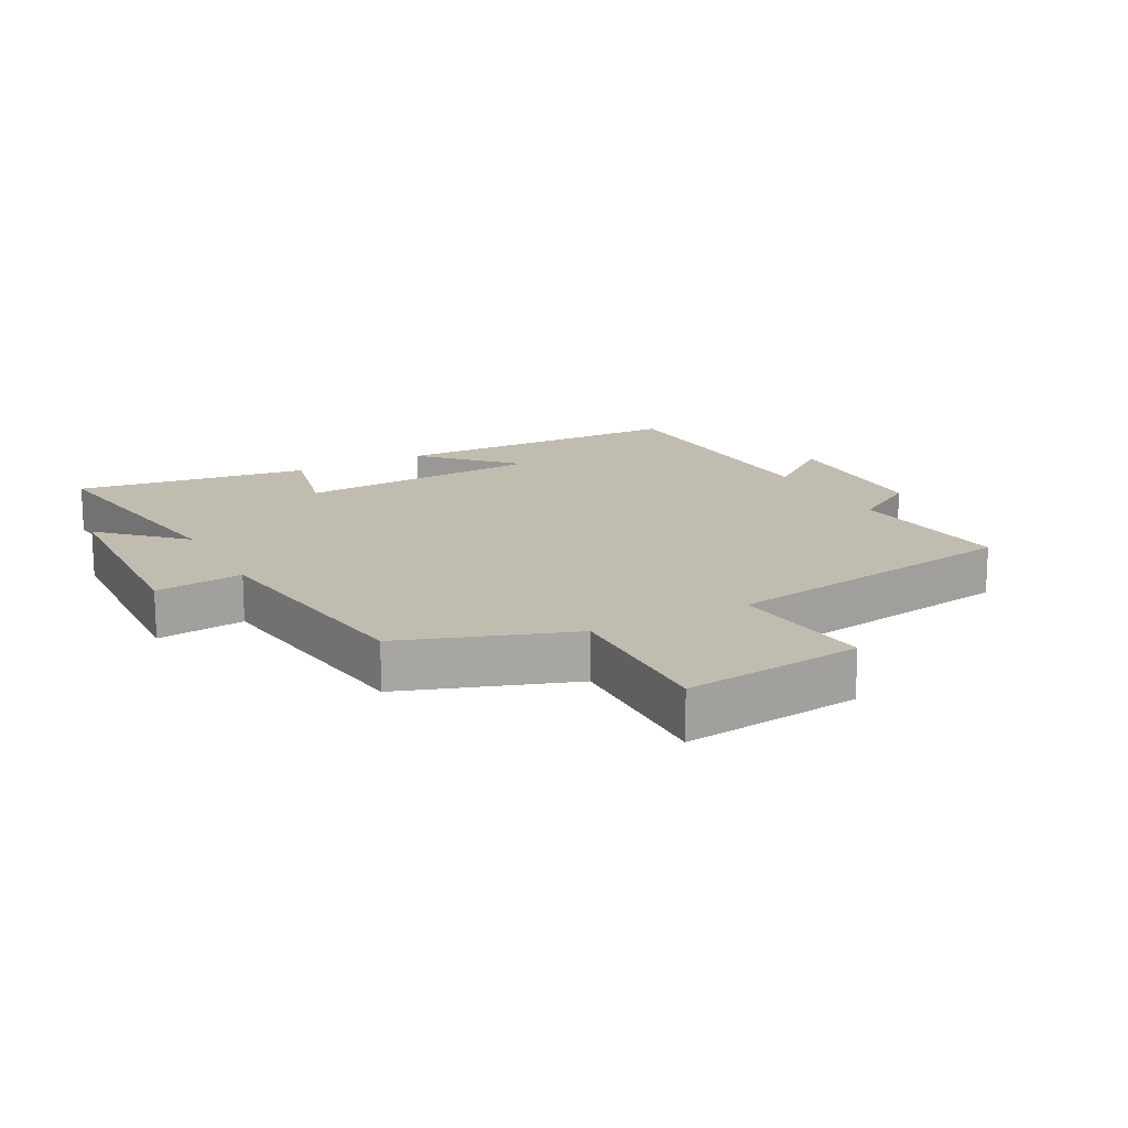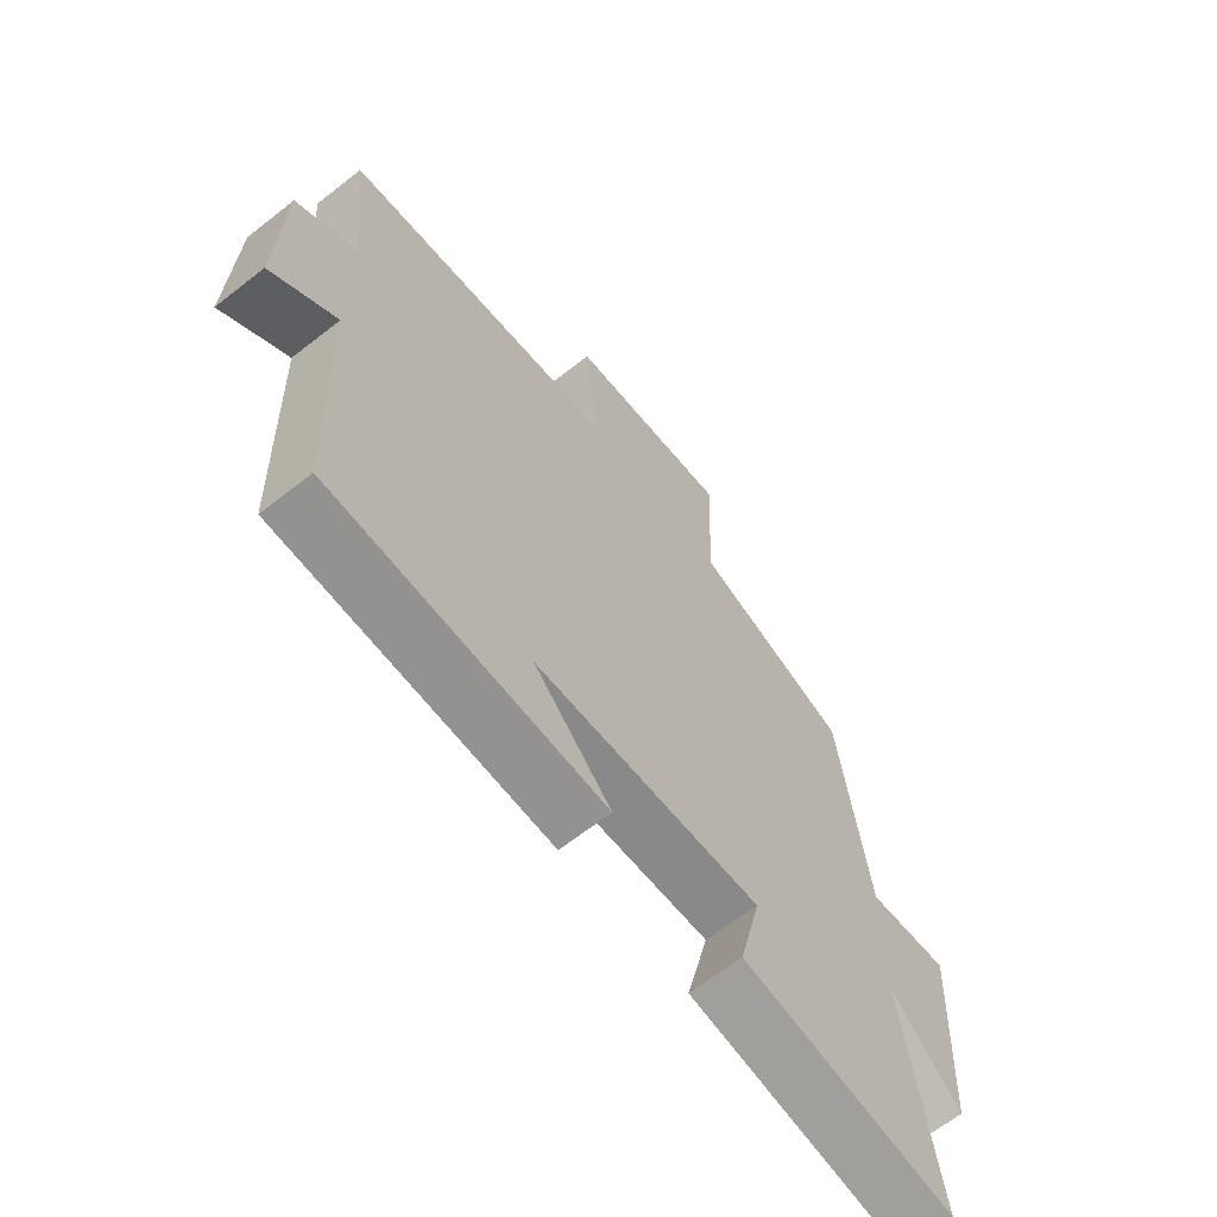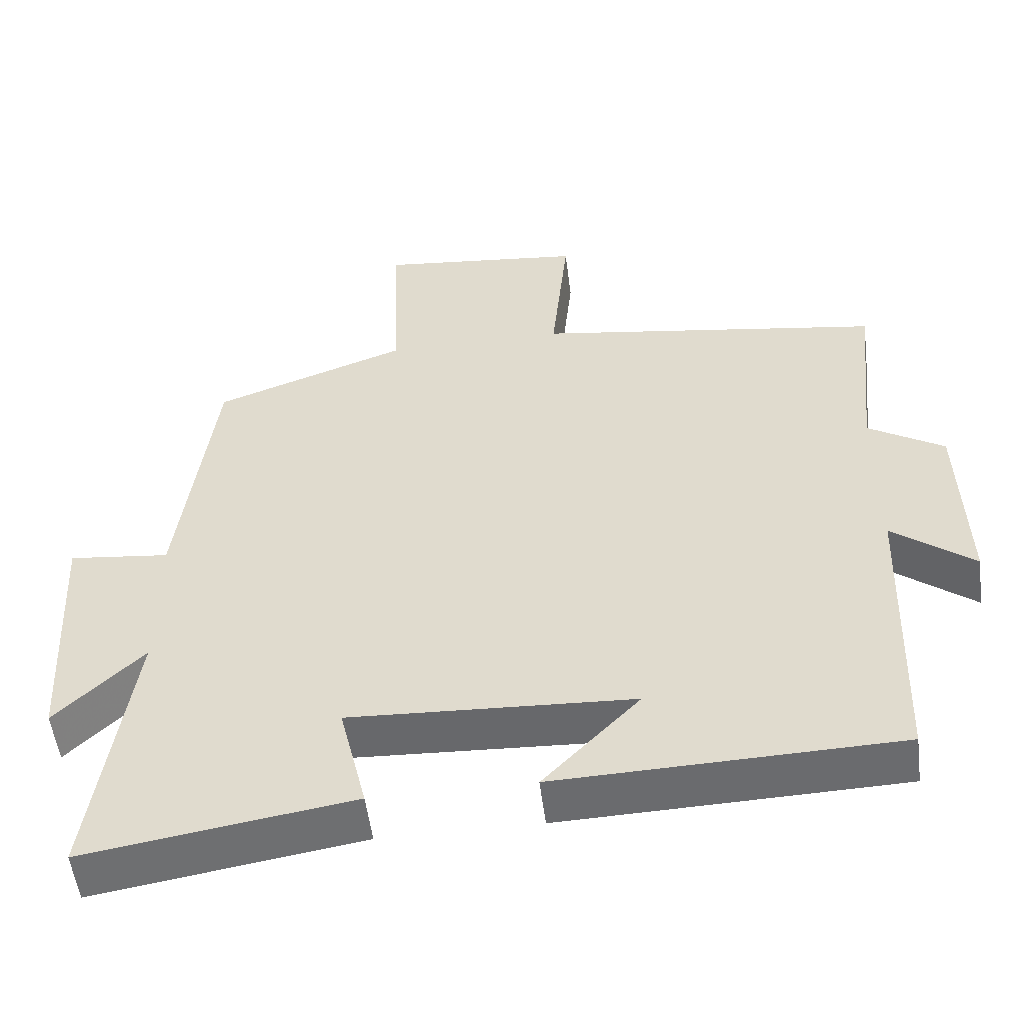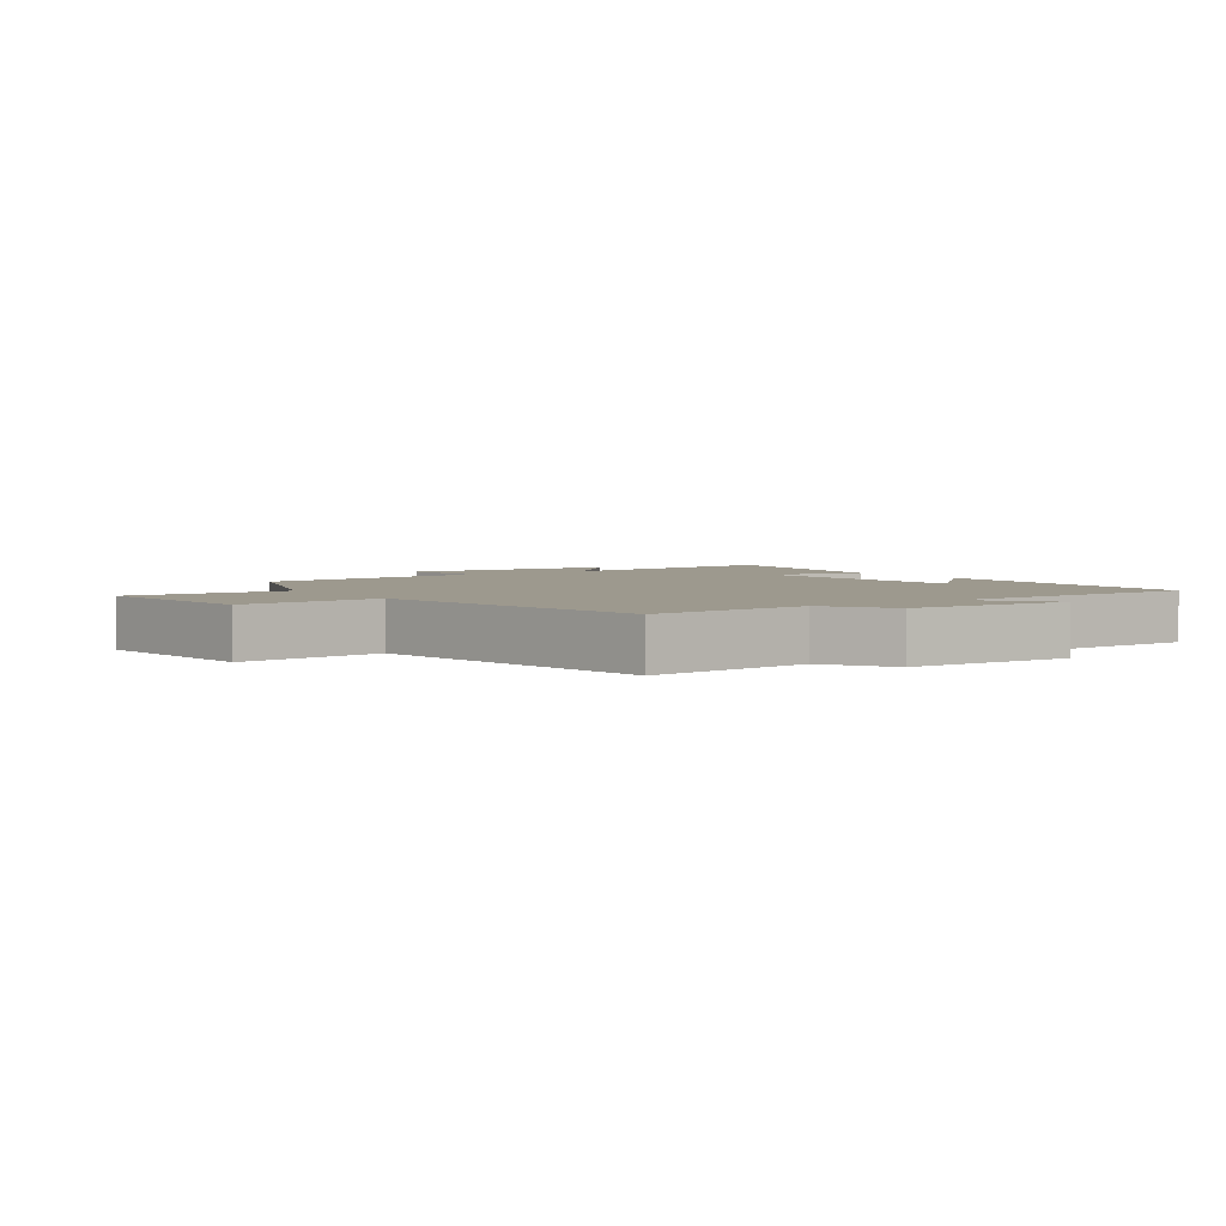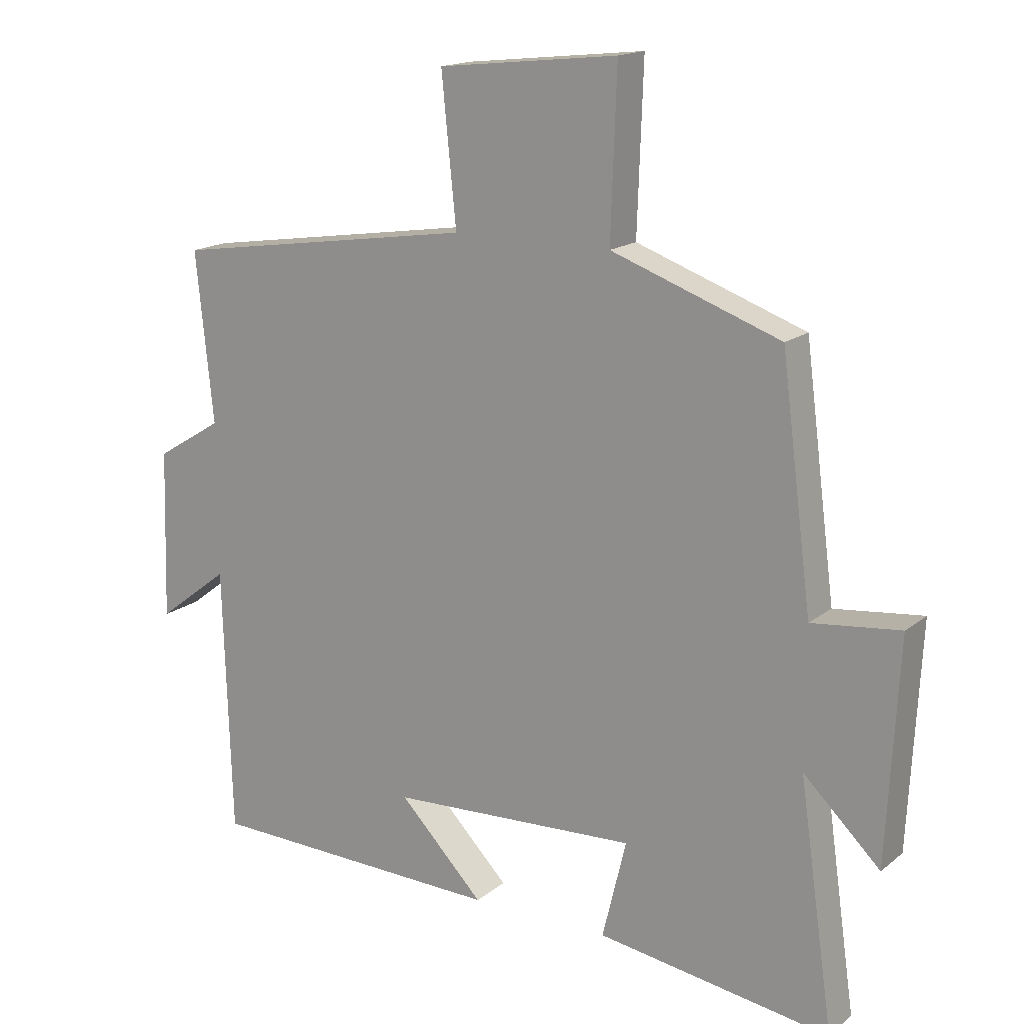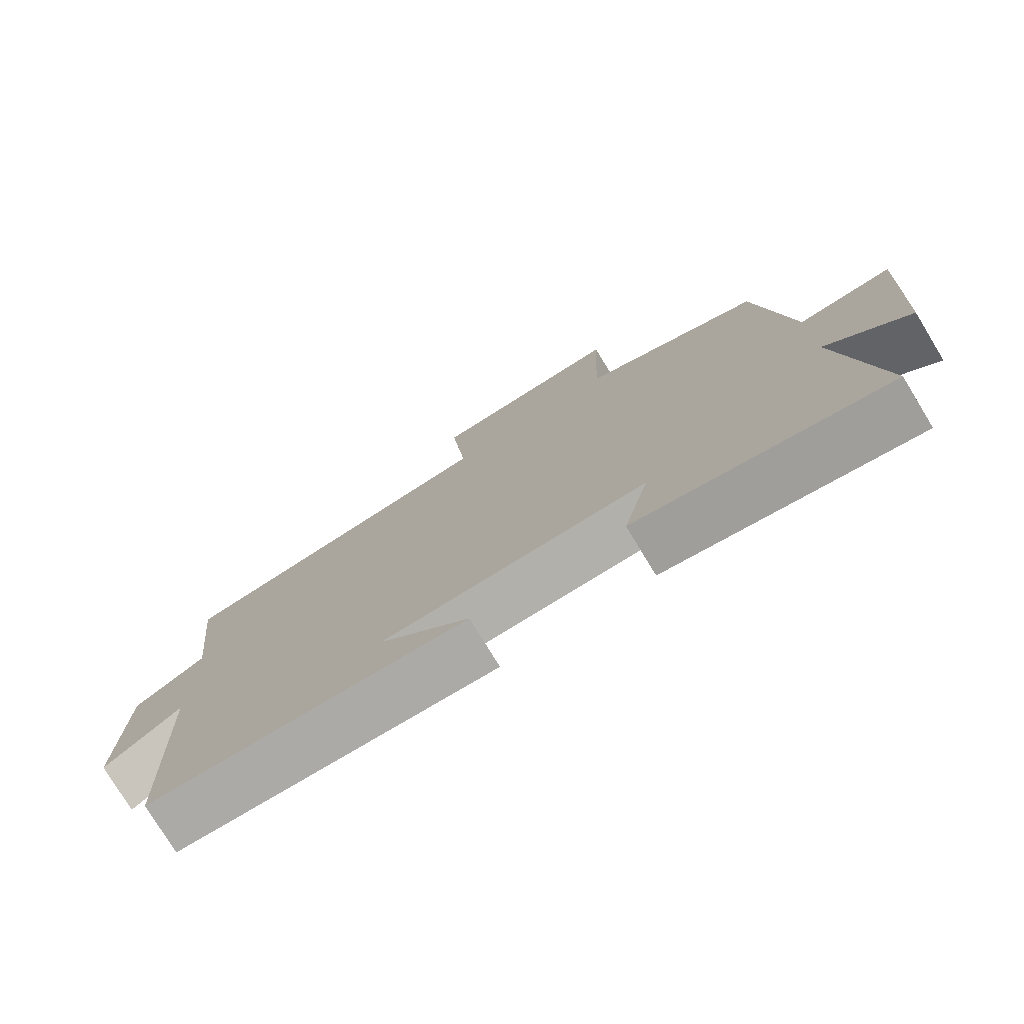
<metadata>
{"format":"obj","ext":"obj","renderer":"f3d","projection":"perspective","resolution":1024,"background":"white","views":[{"elev":16.3,"azim":-28.5,"up":"+Y"},{"elev":-65.2,"azim":128.3,"up":"+Z"},{"elev":-53.0,"azim":7.2,"up":"+Z"},{"elev":3.3,"azim":55.3,"up":"+Y"},{"elev":16.4,"azim":-147.2,"up":"+Z"},{"elev":-76.9,"azim":-148.7,"up":"+Z"}]}
</metadata>
<code>
v -0.452 0.07 0.406
v -0.19 0.07 0.5
v -0.199 0.07 0.756
v 0.079 0.07 0.726
v 0.056 0.07 0.5
v 0.527 0.07 0.429
v 0.5 0.07 0.167
v 0.603 0.07 0.104
v 0.611 0.07 -0.158
v 0.5 0.07 -0.073
v 0.487 0.07 -0.486
v 0.025 0.07 -0.5
v 0.156 0.07 -0.365
v -0.228 0.07 -0.347
v -0.191 0.07 -0.5
v -0.554 0.07 -0.556
v -0.5 0.07 -0.178
v -0.619 0.07 -0.293
v -0.637 0.07 0.049
v -0.5 0.07 0.034
v -0.452 0 0.406
v -0.19 0 0.5
v -0.199 0 0.756
v 0.079 0 0.726
v 0.056 0 0.5
v 0.527 0 0.429
v 0.5 0 0.167
v 0.603 0 0.104
v 0.611 0 -0.158
v 0.5 0 -0.073
v 0.487 0 -0.486
v 0.025 0 -0.5
v 0.156 0 -0.365
v -0.228 0 -0.347
v -0.191 0 -0.5
v -0.554 0 -0.556
v -0.5 0 -0.178
v -0.619 0 -0.293
v -0.637 0 0.049
v -0.5 0 0.034
f 17 18 19 20
f 17 20 1 2
f 14 15 16 17
f 13 14 17 2
f 10 11 12 13
f 10 13 2 3
f 7 8 9 10
f 5 6 7
f 5 7 10
f 3 4 5
f 3 5 10
f 40 39 38 37
f 22 21 40 37
f 37 36 35 34
f 22 37 34 33
f 33 32 31 30
f 23 22 33 30
f 30 29 28 27
f 27 26 25
f 30 27 25
f 25 24 23
f 30 25 23
f 1 21 22 2
f 2 22 23 3
f 3 23 24 4
f 4 24 25 5
f 5 25 26 6
f 6 26 27 7
f 7 27 28 8
f 8 28 29 9
f 9 29 30 10
f 10 30 31 11
f 11 31 32 12
f 12 32 33 13
f 13 33 34 14
f 14 34 35 15
f 15 35 36 16
f 16 36 37 17
f 17 37 38 18
f 18 38 39 19
f 19 39 40 20
f 20 40 21 1

</code>
